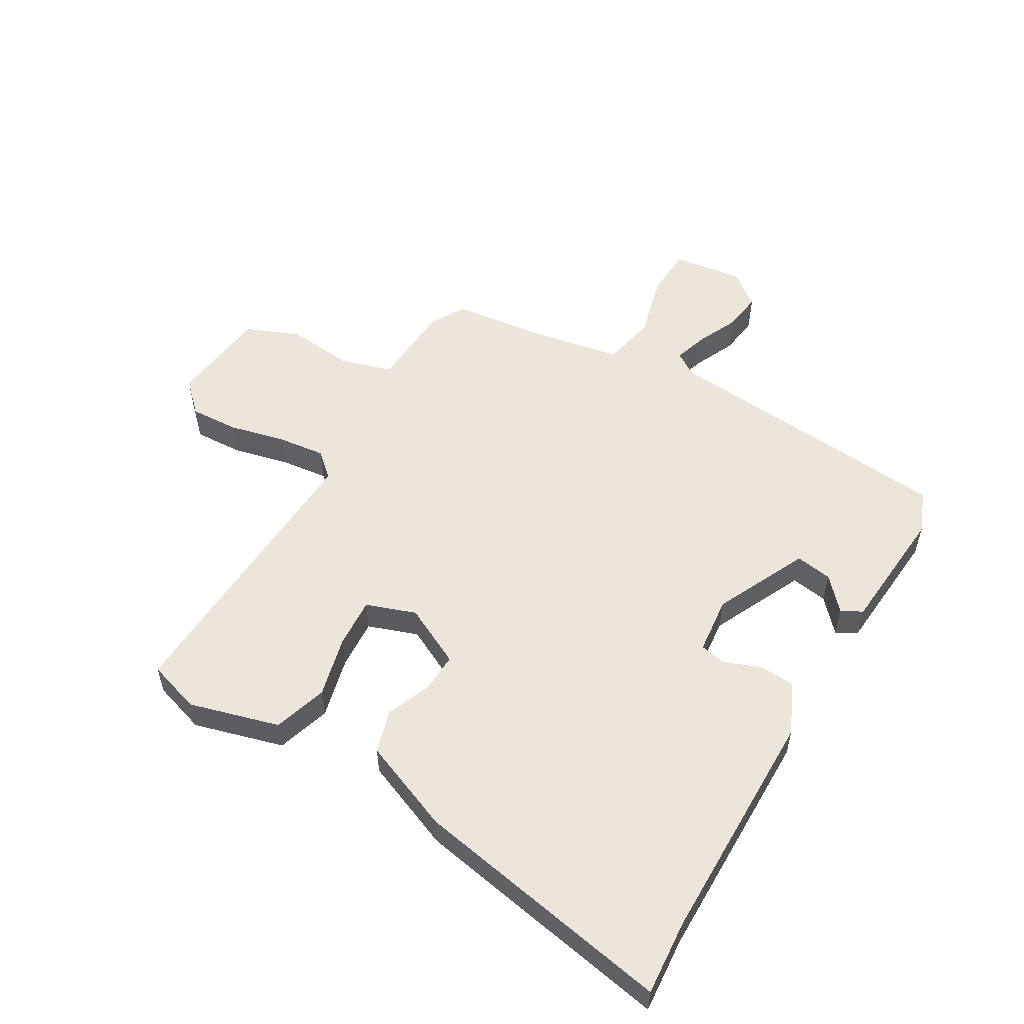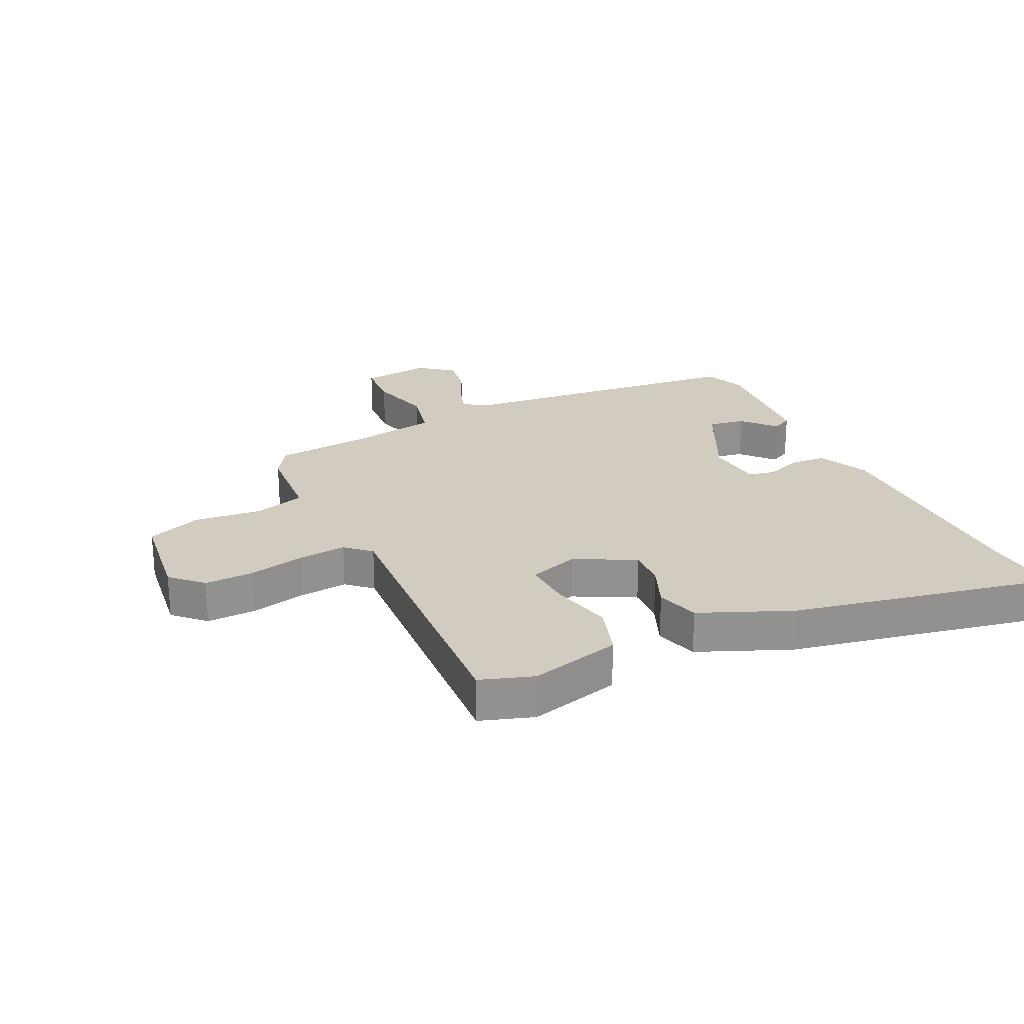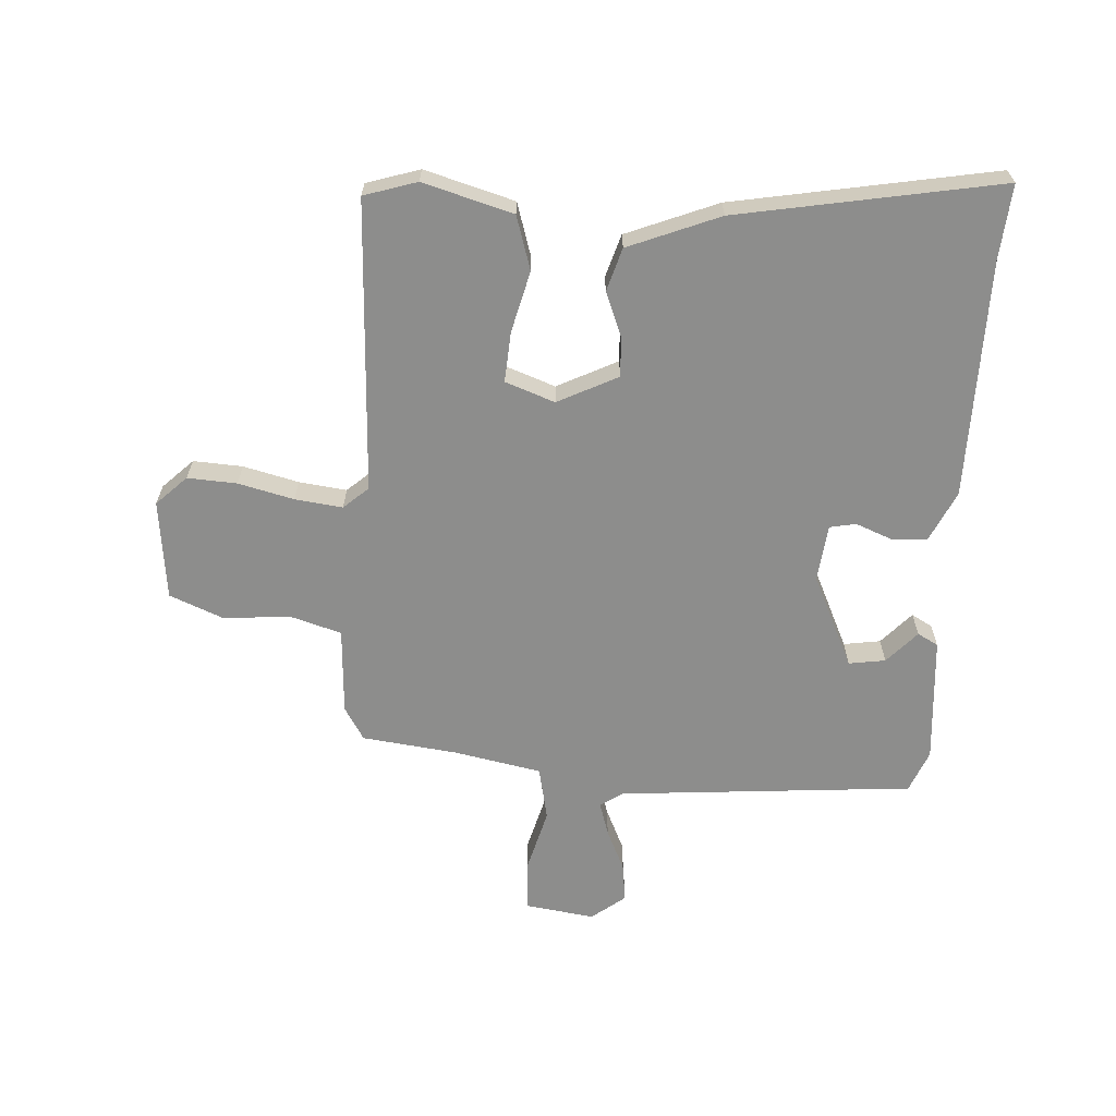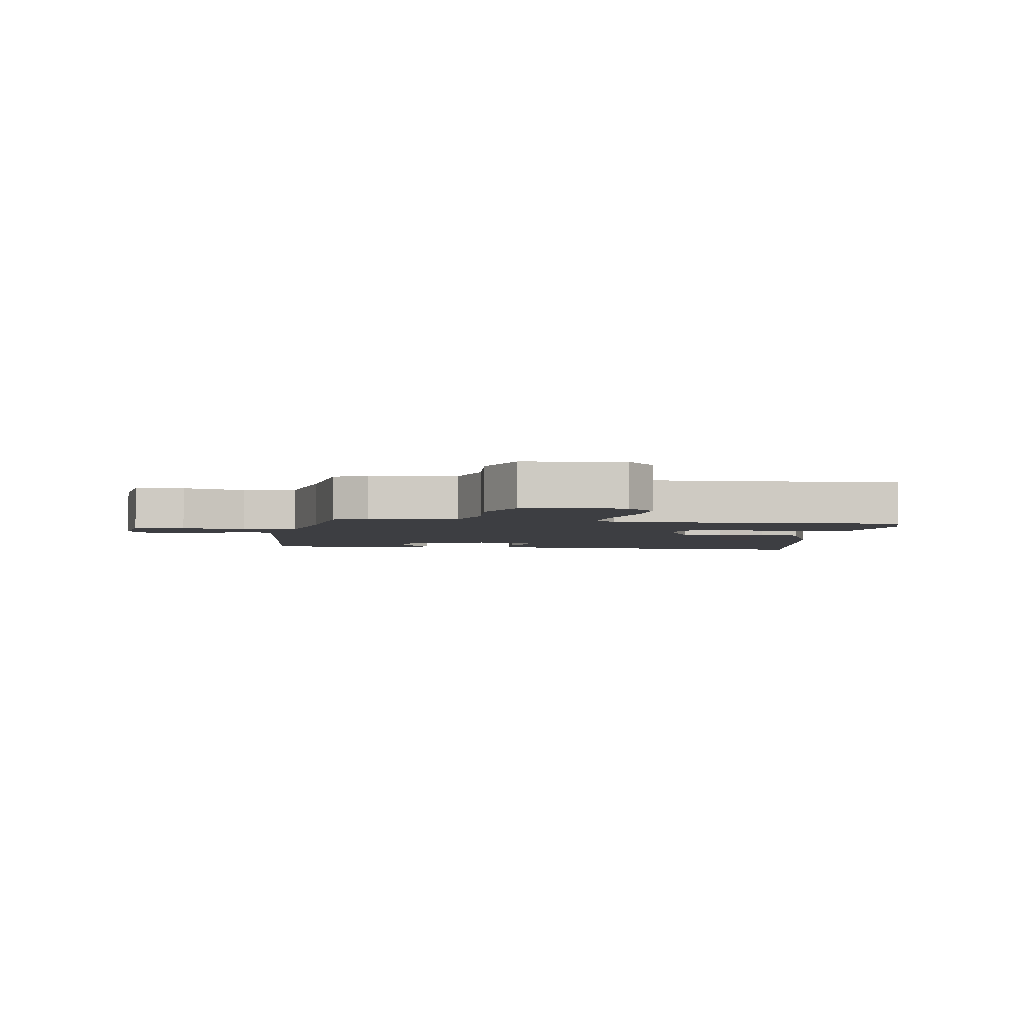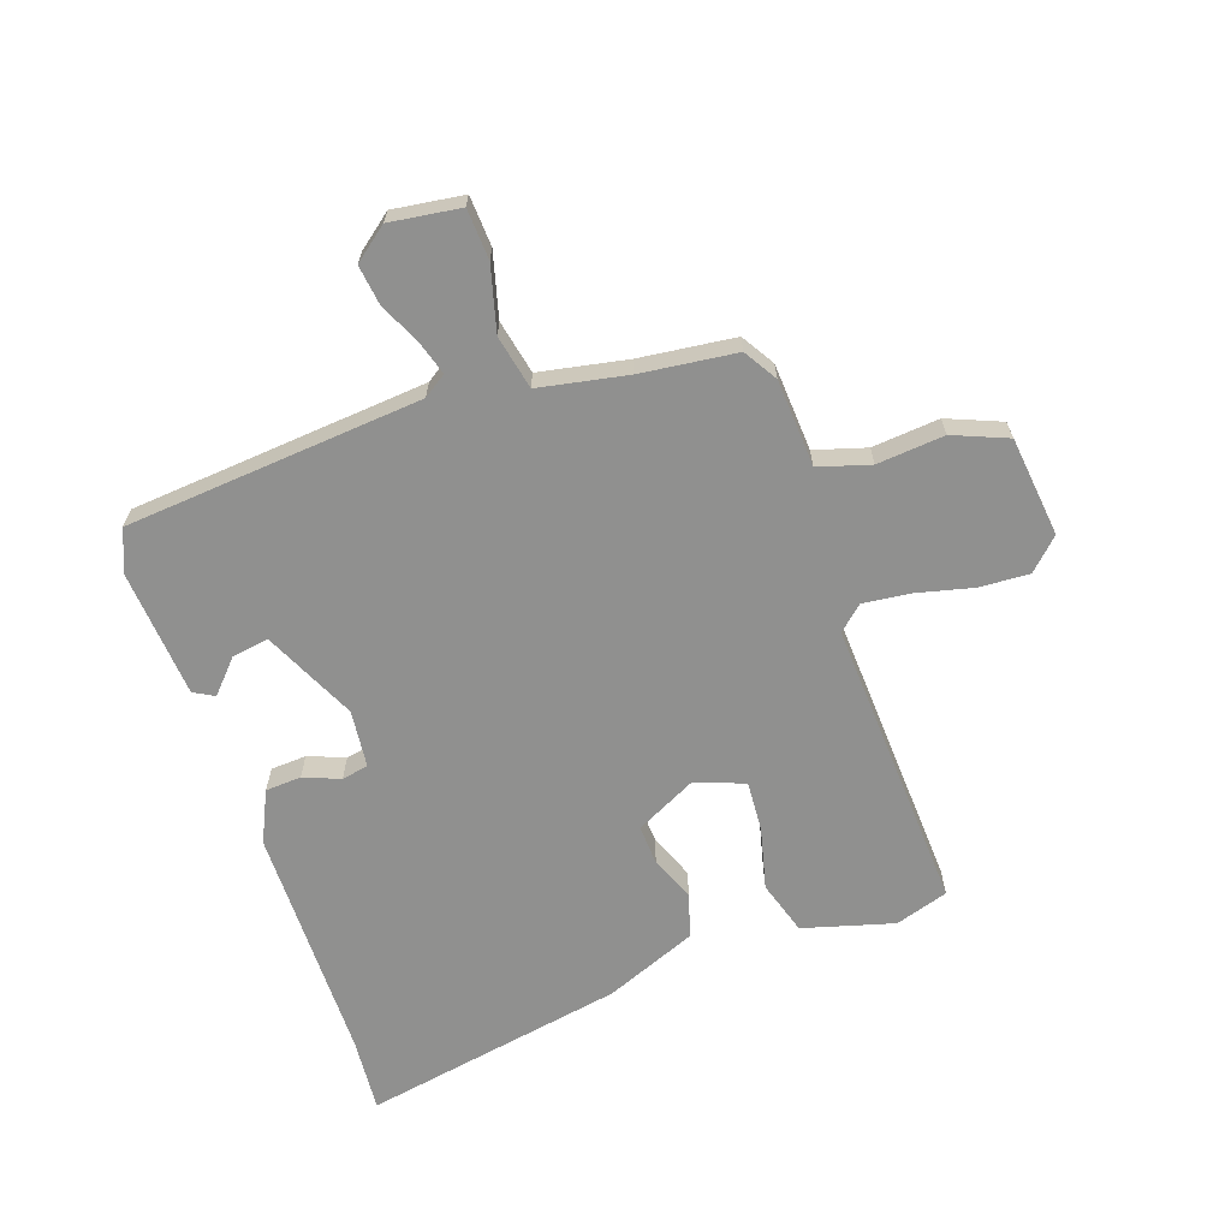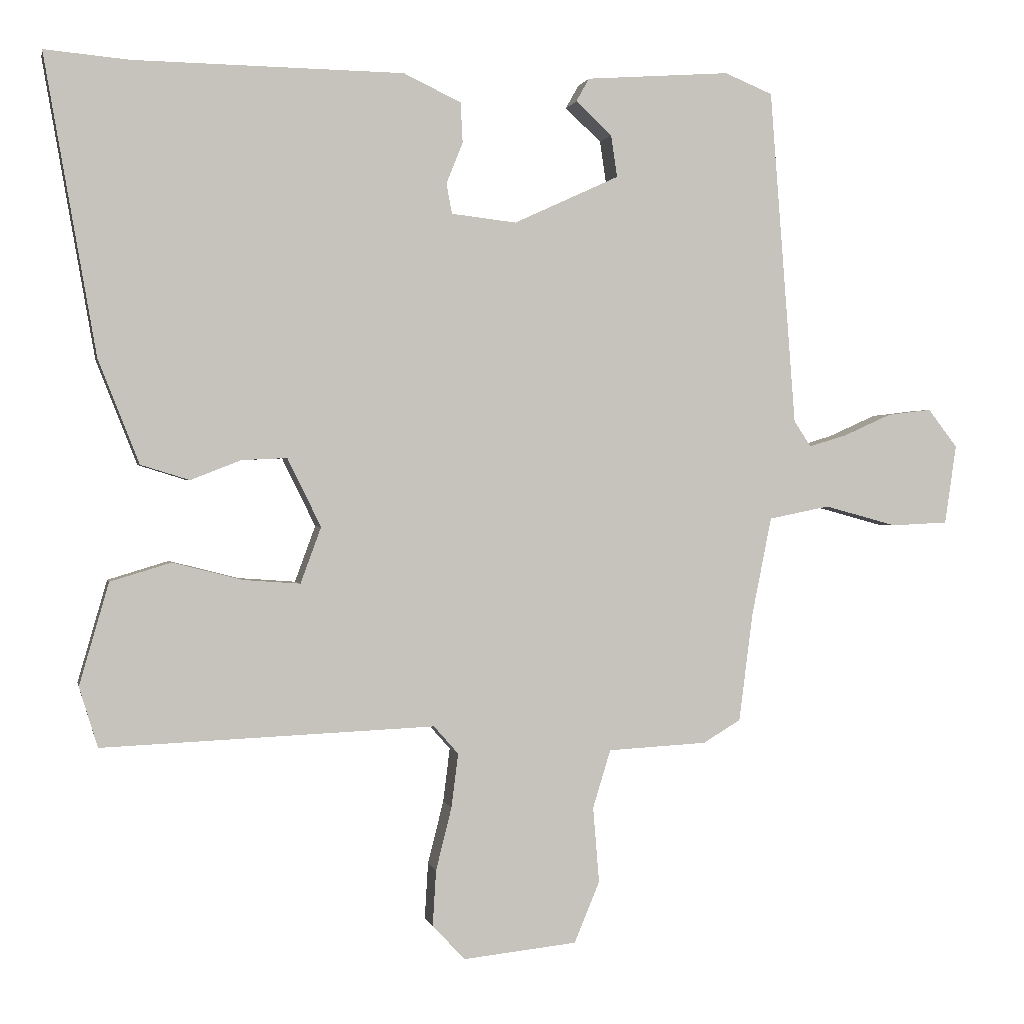
<metadata>
{"format":"obj","ext":"obj","renderer":"f3d","projection":"perspective","resolution":1024,"background":"white","views":[{"elev":54.6,"azim":-59.1,"up":"+Y"},{"elev":24.0,"azim":-114.3,"up":"+Y"},{"elev":-64.5,"azim":-93.2,"up":"+Y"},{"elev":-3.6,"azim":171.5,"up":"+Y"},{"elev":-65.5,"azim":109.5,"up":"+Y"},{"elev":0.8,"azim":-11.6,"up":"+Z"}]}
</metadata>
<code>
v -0.496 0.07 -0.486
v -0.523 0.07 -0.398
v -0.48 0.07 -0.249
v -0.391 0.07 -0.222
v -0.289 0.07 -0.248
v -0.206 0.07 -0.254
v -0.176 0.07 -0.172
v -0.225 0.07 -0.072
v -0.291 0.07 -0.075
v -0.365 0.07 -0.104
v -0.436 0.07 -0.082
v -0.496 0.07 0.07
v -0.572 0.07 0.506
v -0.448 0.07 0.495
v -0.054 0.07 0.489
v 0.03 0.07 0.449
v 0.033 0.07 0.39
v 0.009 0.07 0.33
v 0.017 0.07 0.286
v 0.112 0.07 0.275
v 0.266 0.07 0.346
v 0.257 0.07 0.407
v 0.204 0.07 0.456
v 0.223 0.07 0.49
v 0.434 0.07 0.505
v 0.504 0.07 0.476
v 0.542 0.07 -0.015
v 0.567 0.07 -0.053
v 0.623 0.07 -0.036
v 0.692 0.07 -0.005
v 0.757 0.07 0.003
v 0.8 0.07 -0.053
v 0.783 0.07 -0.169
v 0.7 0.07 -0.173
v 0.594 0.07 -0.144
v 0.505 0.07 -0.162
v 0.476 0.07 -0.307
v 0.456 0.07 -0.465
v 0.401 0.07 -0.498
v 0.256 0.07 -0.506
v 0.23 0.07 -0.591
v 0.239 0.07 -0.702
v 0.202 0.07 -0.791
v 0.036 0.07 -0.809
v -0.012 0.07 -0.759
v -0.007 0.07 -0.677
v 0.016 0.07 -0.585
v 0.026 0.07 -0.506
v -0.01 0.07 -0.465
v -0.496 0 -0.486
v -0.523 0 -0.398
v -0.48 0 -0.249
v -0.391 0 -0.222
v -0.289 0 -0.248
v -0.206 0 -0.254
v -0.176 0 -0.172
v -0.225 0 -0.072
v -0.291 0 -0.075
v -0.365 0 -0.104
v -0.436 0 -0.082
v -0.496 0 0.07
v -0.572 0 0.506
v -0.448 0 0.495
v -0.054 0 0.489
v 0.03 0 0.449
v 0.033 0 0.39
v 0.009 0 0.33
v 0.017 0 0.286
v 0.112 0 0.275
v 0.266 0 0.346
v 0.257 0 0.407
v 0.204 0 0.456
v 0.223 0 0.49
v 0.434 0 0.505
v 0.504 0 0.476
v 0.542 0 -0.015
v 0.567 0 -0.053
v 0.623 0 -0.036
v 0.692 0 -0.005
v 0.757 0 0.003
v 0.8 0 -0.053
v 0.783 0 -0.169
v 0.7 0 -0.173
v 0.594 0 -0.144
v 0.505 0 -0.162
v 0.476 0 -0.307
v 0.456 0 -0.465
v 0.401 0 -0.498
v 0.256 0 -0.506
v 0.23 0 -0.591
v 0.239 0 -0.702
v 0.202 0 -0.791
v 0.036 0 -0.809
v -0.012 0 -0.759
v -0.007 0 -0.677
v 0.016 0 -0.585
v 0.026 0 -0.506
v -0.01 0 -0.465
f 44 45 46 47
f 44 47 48
f 41 42 43 44
f 40 41 44 48
f 37 38 39 40
f 36 37 40 48
f 32 33 34 35
f 32 35 36
f 29 30 31 32
f 28 29 32 36
f 27 28 36 48
f 22 23 24 25
f 21 22 25 26
f 15 16 17 18
f 14 15 18 19
f 13 14 19
f 12 13 19
f 9 10 11 12
f 8 9 12 19
f 7 8 19 20
f 2 3 4 5
f 49 1 2 5
f 49 5 6
f 26 27 48 49
f 21 26 49 6
f 6 7 20 21
f 96 95 94 93
f 97 96 93
f 93 92 91 90
f 97 93 90 89
f 89 88 87 86
f 97 89 86 85
f 84 83 82 81
f 85 84 81
f 81 80 79 78
f 85 81 78 77
f 97 85 77 76
f 74 73 72 71
f 75 74 71 70
f 67 66 65 64
f 68 67 64 63
f 68 63 62
f 68 62 61
f 61 60 59 58
f 68 61 58 57
f 69 68 57 56
f 54 53 52 51
f 54 51 50 98
f 55 54 98
f 98 97 76 75
f 55 98 75 70
f 70 69 56 55
f 1 50 51 2
f 2 51 52 3
f 3 52 53 4
f 4 53 54 5
f 5 54 55 6
f 6 55 56 7
f 7 56 57 8
f 8 57 58 9
f 9 58 59 10
f 10 59 60 11
f 11 60 61 12
f 12 61 62 13
f 13 62 63 14
f 14 63 64 15
f 15 64 65 16
f 16 65 66 17
f 17 66 67 18
f 18 67 68 19
f 19 68 69 20
f 20 69 70 21
f 21 70 71 22
f 22 71 72 23
f 23 72 73 24
f 24 73 74 25
f 25 74 75 26
f 26 75 76 27
f 27 76 77 28
f 28 77 78 29
f 29 78 79 30
f 30 79 80 31
f 31 80 81 32
f 32 81 82 33
f 33 82 83 34
f 34 83 84 35
f 35 84 85 36
f 36 85 86 37
f 37 86 87 38
f 38 87 88 39
f 39 88 89 40
f 40 89 90 41
f 41 90 91 42
f 42 91 92 43
f 43 92 93 44
f 44 93 94 45
f 45 94 95 46
f 46 95 96 47
f 47 96 97 48
f 48 97 98 49
f 49 98 50 1

</code>
